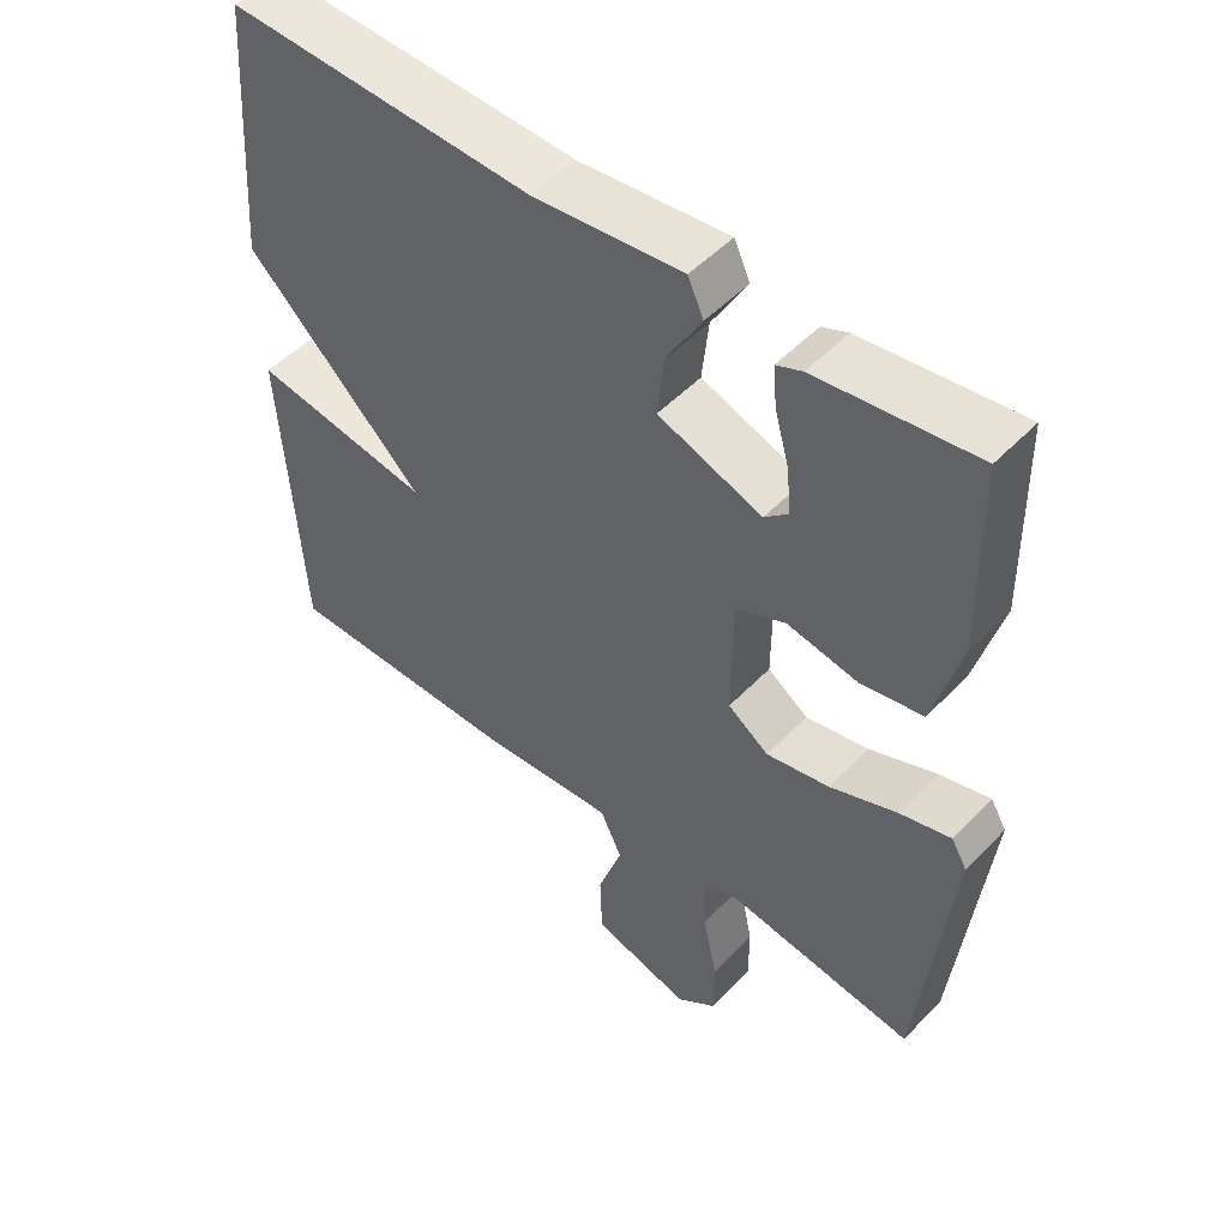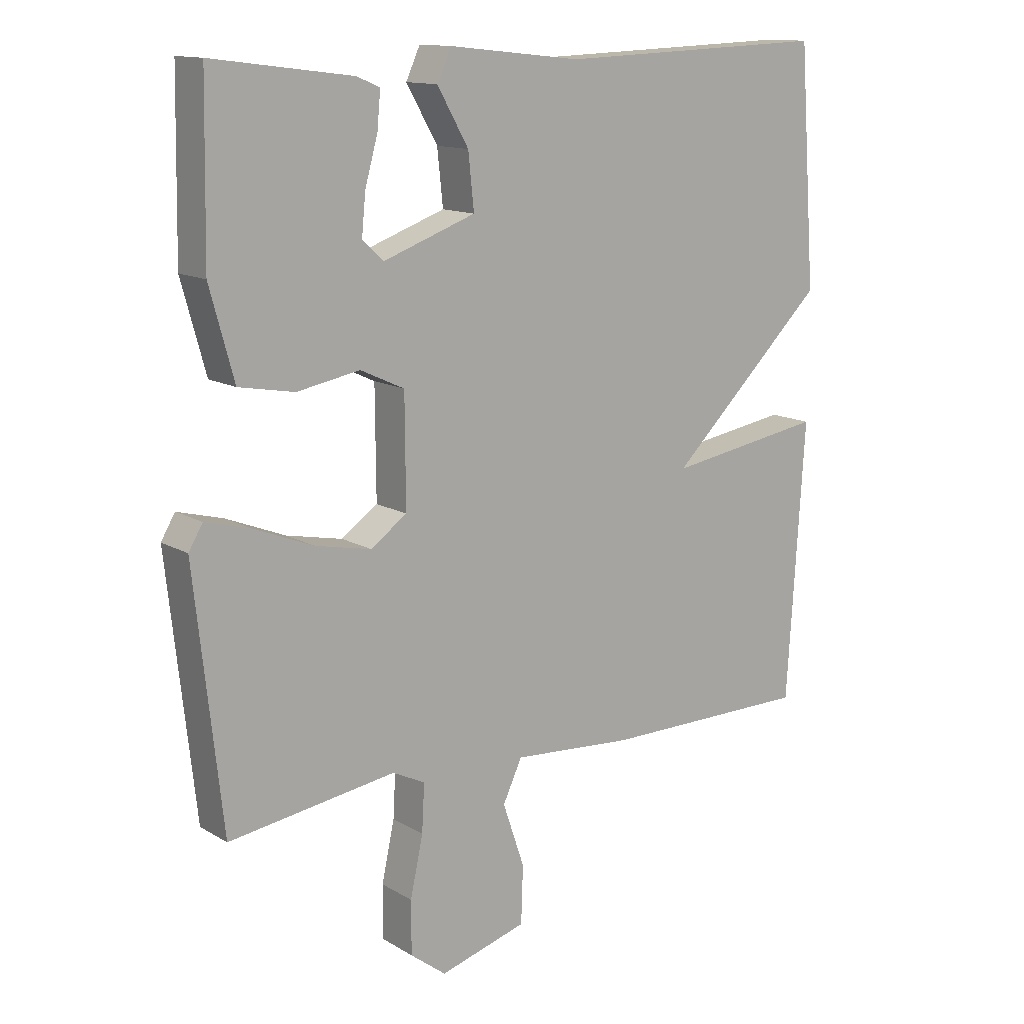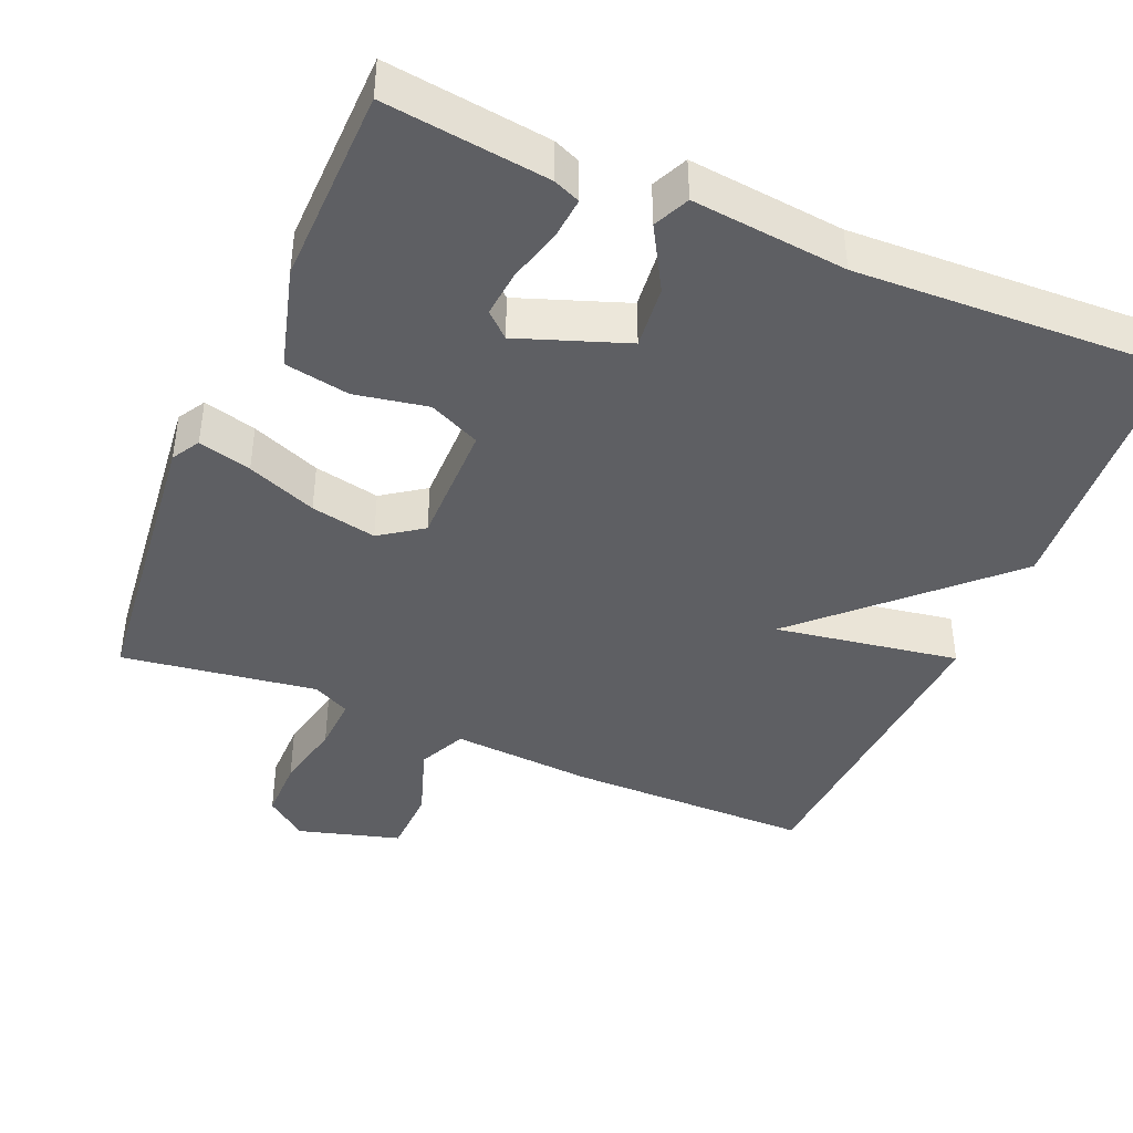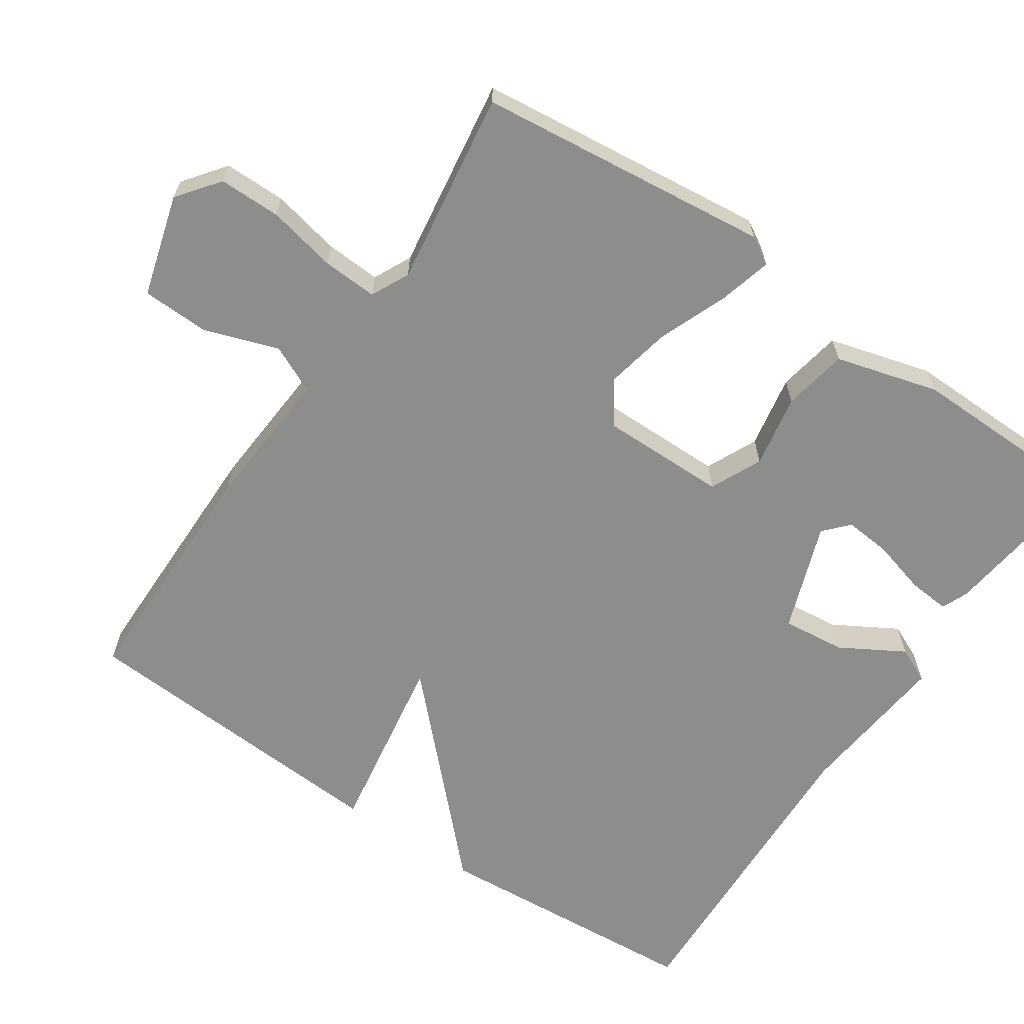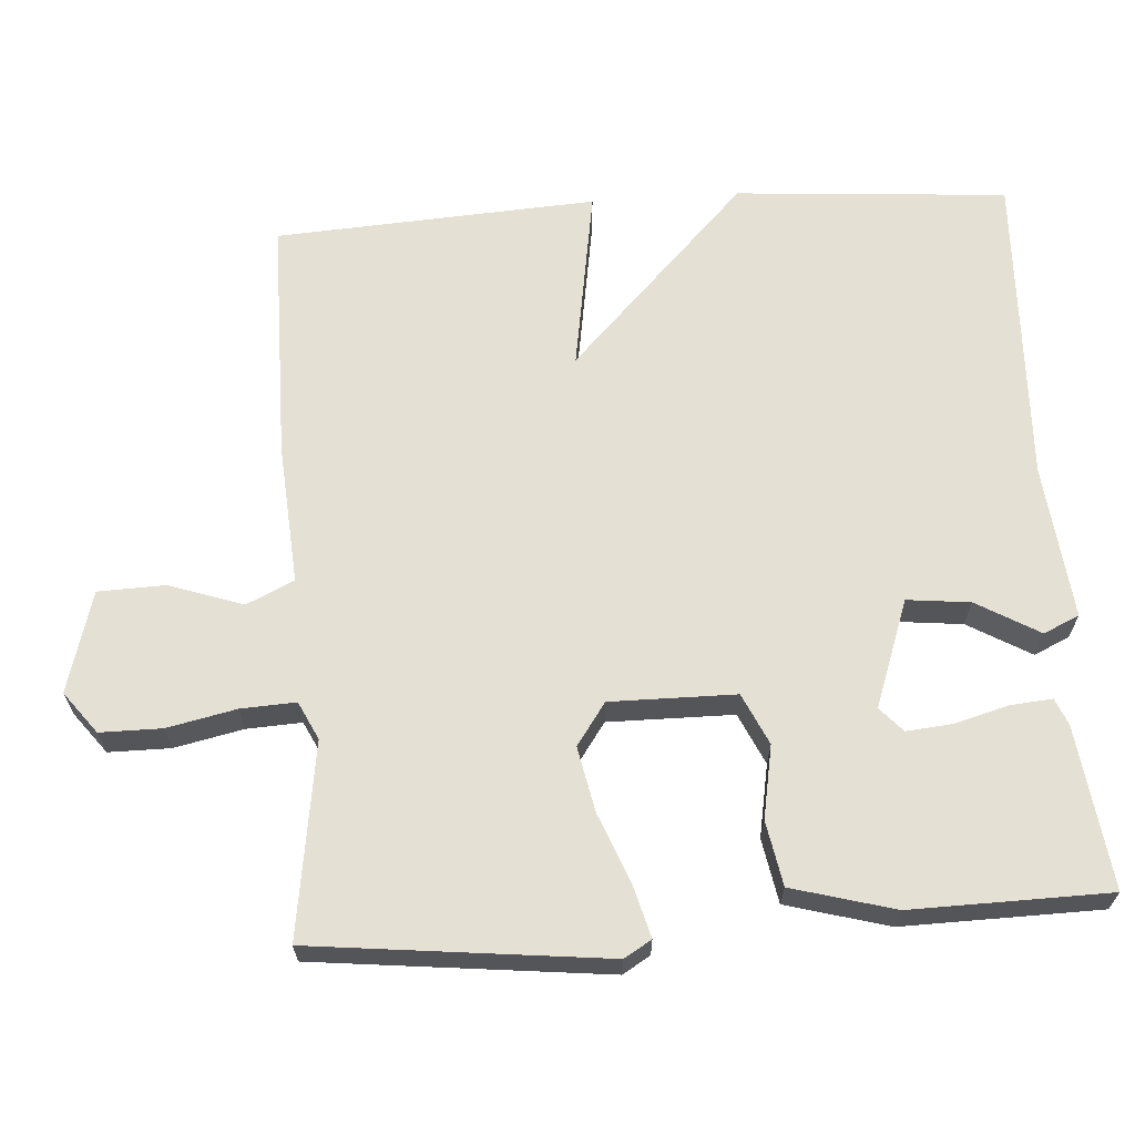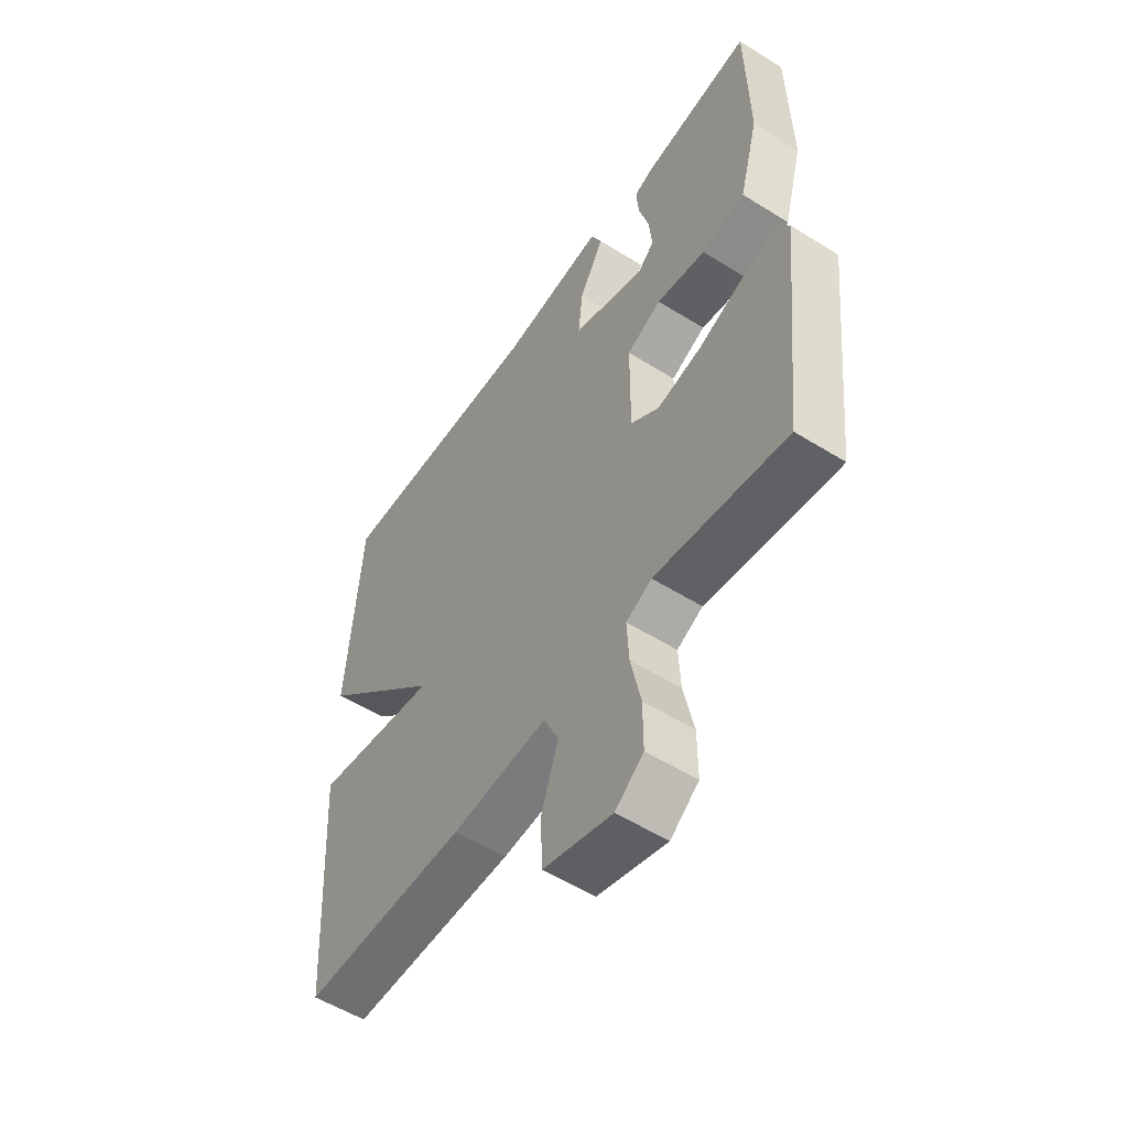
<metadata>
{"format":"obj","ext":"obj","renderer":"f3d","projection":"perspective","resolution":1024,"background":"white","views":[{"elev":50.2,"azim":-138.3,"up":"+Z"},{"elev":13.4,"azim":-37.4,"up":"+Z"},{"elev":-42.0,"azim":-23.0,"up":"+Y"},{"elev":-64.4,"azim":-124.0,"up":"+Y"},{"elev":65.2,"azim":-93.8,"up":"+Y"},{"elev":-54.6,"azim":-123.5,"up":"+Z"}]}
</metadata>
<code>
v 0.5 0.07 -0.5
v 0.172 0.07 -0.501
v -0.019 0.07 -0.487
v -0.049 0.07 -0.551
v -0.015 0.07 -0.651
v -0.018 0.07 -0.741
v -0.155 0.07 -0.78
v -0.211 0.07 -0.737
v -0.211 0.07 -0.654
v -0.191 0.07 -0.561
v -0.187 0.07 -0.487
v -0.238 0.07 -0.462
v -0.5 0.07 -0.5
v -0.543 0.07 -0.106
v -0.521 0.07 -0.069
v -0.45 0.07 -0.088
v -0.357 0.07 -0.125
v -0.269 0.07 -0.143
v -0.212 0.07 -0.103
v -0.213 0.07 0.066
v -0.282 0.07 0.098
v -0.38 0.07 0.08
v -0.467 0.07 0.096
v -0.505 0.07 0.234
v -0.5 0.07 0.5
v -0.281 0.07 0.472
v -0.245 0.07 0.457
v -0.25 0.07 0.401
v -0.27 0.07 0.329
v -0.276 0.07 0.266
v -0.243 0.07 0.236
v -0.098 0.07 0.288
v -0.107 0.07 0.373
v -0.156 0.07 0.458
v -0.134 0.07 0.506
v 0.074 0.07 0.484
v 0.5 0.07 0.5
v 0.527 0.07 0.133
v 0.279 0.07 -0.107
v 0.527 0.07 -0.067
v 0.5 0 -0.5
v 0.172 0 -0.501
v -0.019 0 -0.487
v -0.049 0 -0.551
v -0.015 0 -0.651
v -0.018 0 -0.741
v -0.155 0 -0.78
v -0.211 0 -0.737
v -0.211 0 -0.654
v -0.191 0 -0.561
v -0.187 0 -0.487
v -0.238 0 -0.462
v -0.5 0 -0.5
v -0.543 0 -0.106
v -0.521 0 -0.069
v -0.45 0 -0.088
v -0.357 0 -0.125
v -0.269 0 -0.143
v -0.212 0 -0.103
v -0.213 0 0.066
v -0.282 0 0.098
v -0.38 0 0.08
v -0.467 0 0.096
v -0.505 0 0.234
v -0.5 0 0.5
v -0.281 0 0.472
v -0.245 0 0.457
v -0.25 0 0.401
v -0.27 0 0.329
v -0.276 0 0.266
v -0.243 0 0.236
v -0.098 0 0.288
v -0.107 0 0.373
v -0.156 0 0.458
v -0.134 0 0.506
v 0.074 0 0.484
v 0.5 0 0.5
v 0.527 0 0.133
v 0.279 0 -0.107
v 0.527 0 -0.067
f 1 2 3
f 40 1 3
f 39 40 3
f 36 37 38 39
f 35 36 39
f 34 35 39
f 33 34 39
f 32 33 39
f 31 32 39 3
f 30 31 3
f 27 28 29
f 26 27 29
f 25 26 29
f 24 25 29
f 23 24 29
f 22 23 29
f 22 29 30
f 21 22 30
f 20 21 30
f 15 16 17
f 14 15 17
f 13 14 17
f 12 13 17
f 11 12 17 18
f 8 9 10
f 7 8 10
f 6 7 10
f 5 6 10
f 4 5 10
f 4 10 11
f 11 18 19
f 4 11 19
f 3 4 19
f 3 19 20
f 3 20 30
f 43 42 41
f 43 41 80
f 43 80 79
f 79 78 77 76
f 79 76 75
f 79 75 74
f 79 74 73
f 79 73 72
f 43 79 72 71
f 43 71 70
f 69 68 67
f 69 67 66
f 69 66 65
f 69 65 64
f 69 64 63
f 69 63 62
f 70 69 62
f 70 62 61
f 70 61 60
f 57 56 55
f 57 55 54
f 57 54 53
f 57 53 52
f 58 57 52 51
f 50 49 48
f 50 48 47
f 50 47 46
f 50 46 45
f 50 45 44
f 51 50 44
f 59 58 51
f 59 51 44
f 59 44 43
f 60 59 43
f 70 60 43
f 1 41 42 2
f 2 42 43 3
f 3 43 44 4
f 4 44 45 5
f 5 45 46 6
f 6 46 47 7
f 7 47 48 8
f 8 48 49 9
f 9 49 50 10
f 10 50 51 11
f 11 51 52 12
f 12 52 53 13
f 13 53 54 14
f 14 54 55 15
f 15 55 56 16
f 16 56 57 17
f 17 57 58 18
f 18 58 59 19
f 19 59 60 20
f 20 60 61 21
f 21 61 62 22
f 22 62 63 23
f 23 63 64 24
f 24 64 65 25
f 25 65 66 26
f 26 66 67 27
f 27 67 68 28
f 28 68 69 29
f 29 69 70 30
f 30 70 71 31
f 31 71 72 32
f 32 72 73 33
f 33 73 74 34
f 34 74 75 35
f 35 75 76 36
f 36 76 77 37
f 37 77 78 38
f 38 78 79 39
f 39 79 80 40
f 40 80 41 1

</code>
